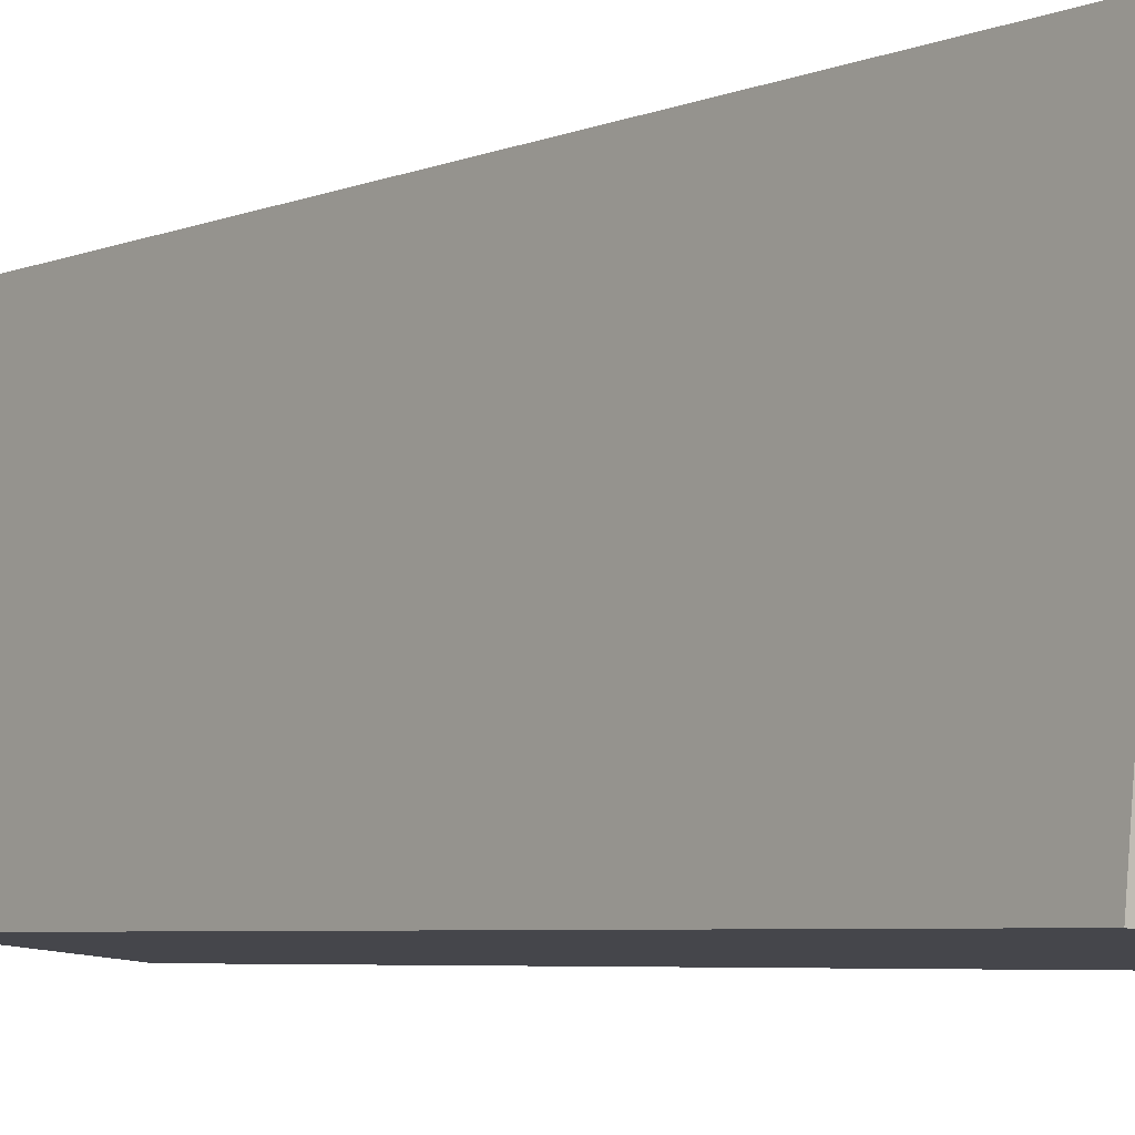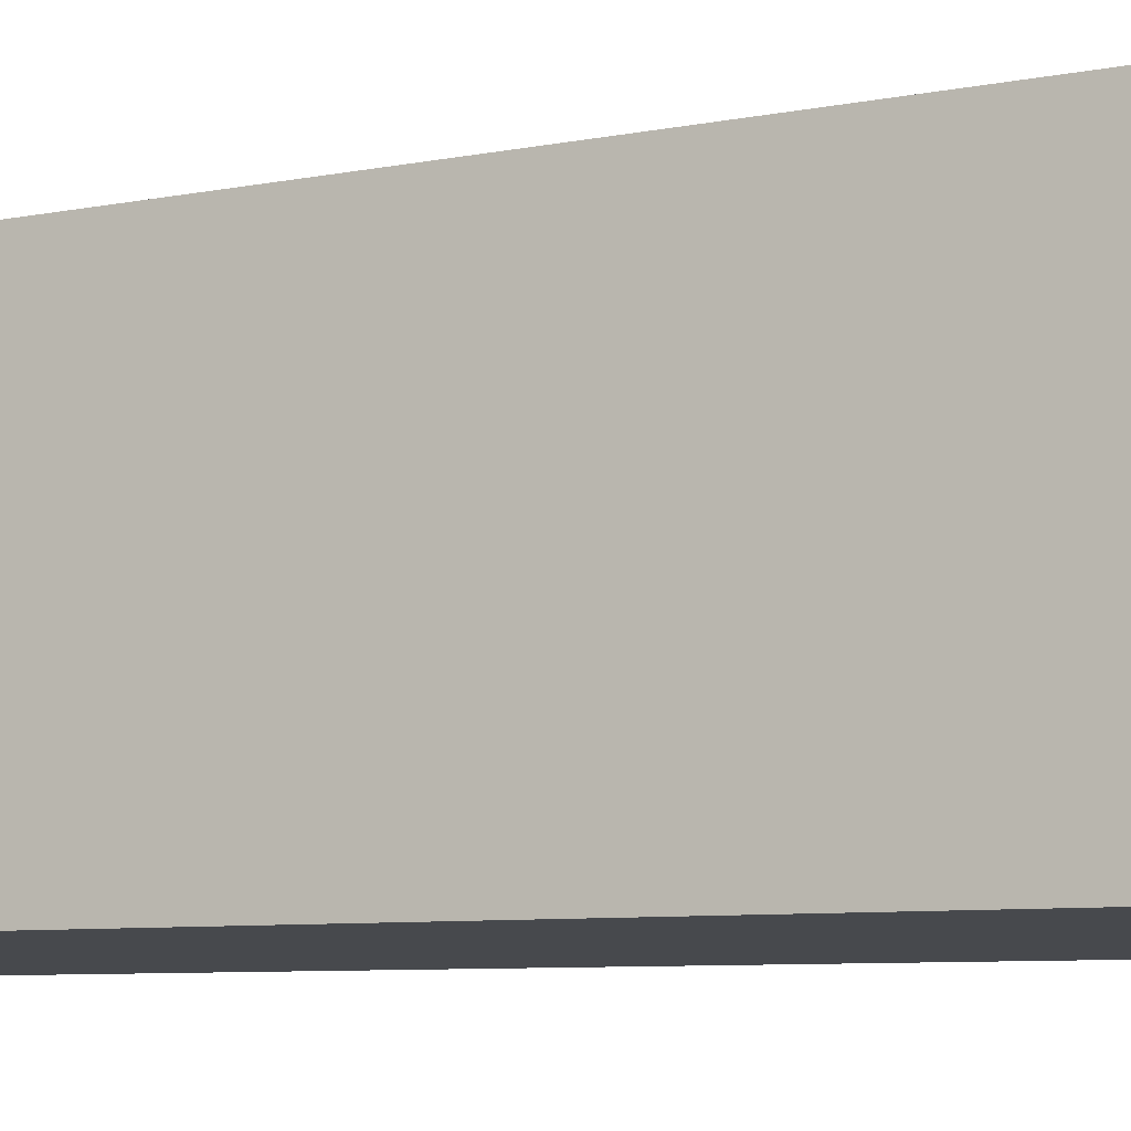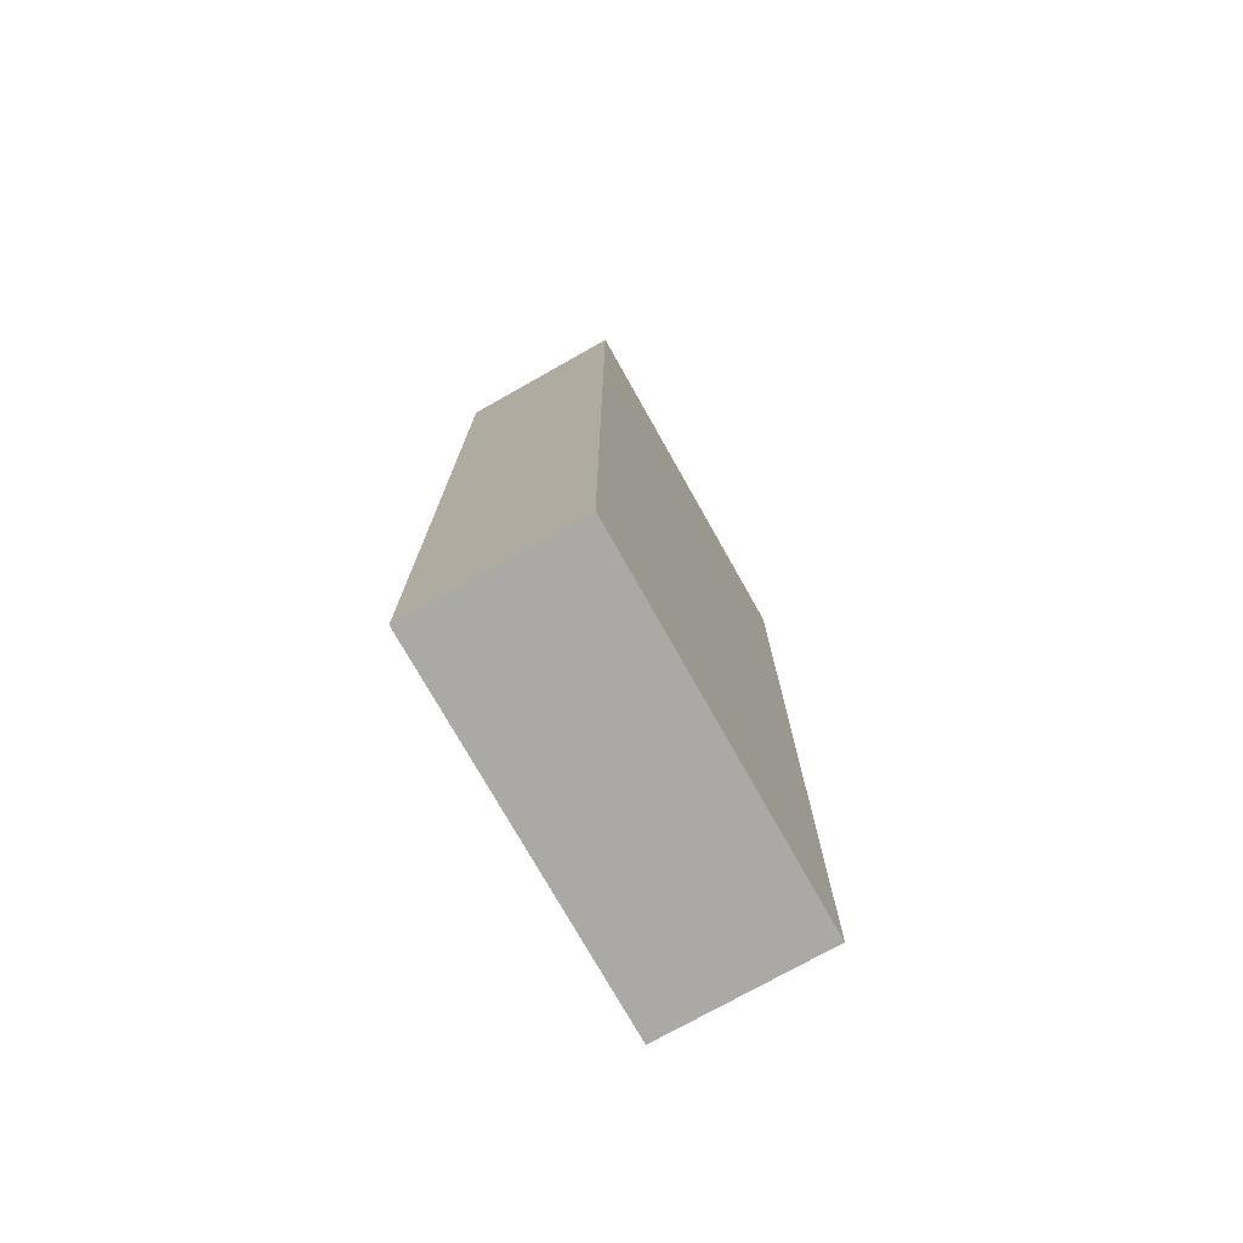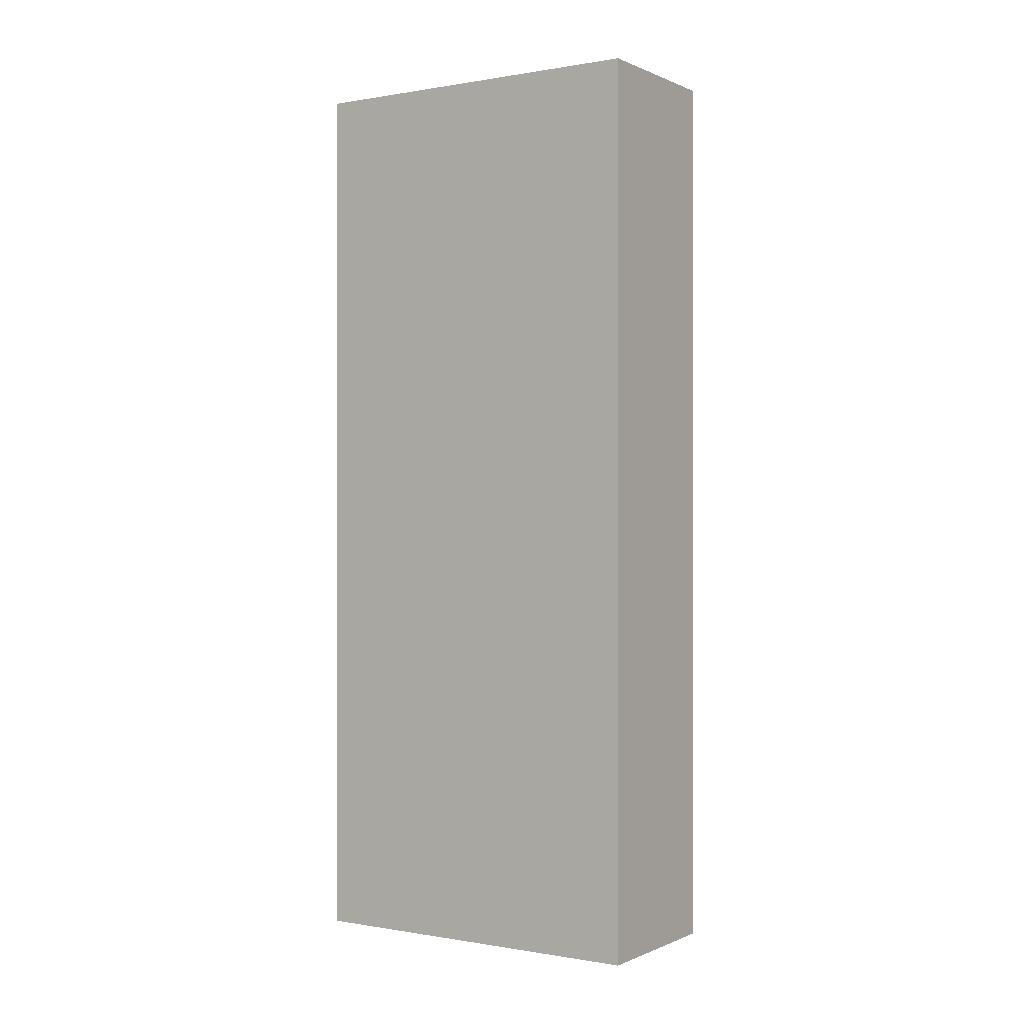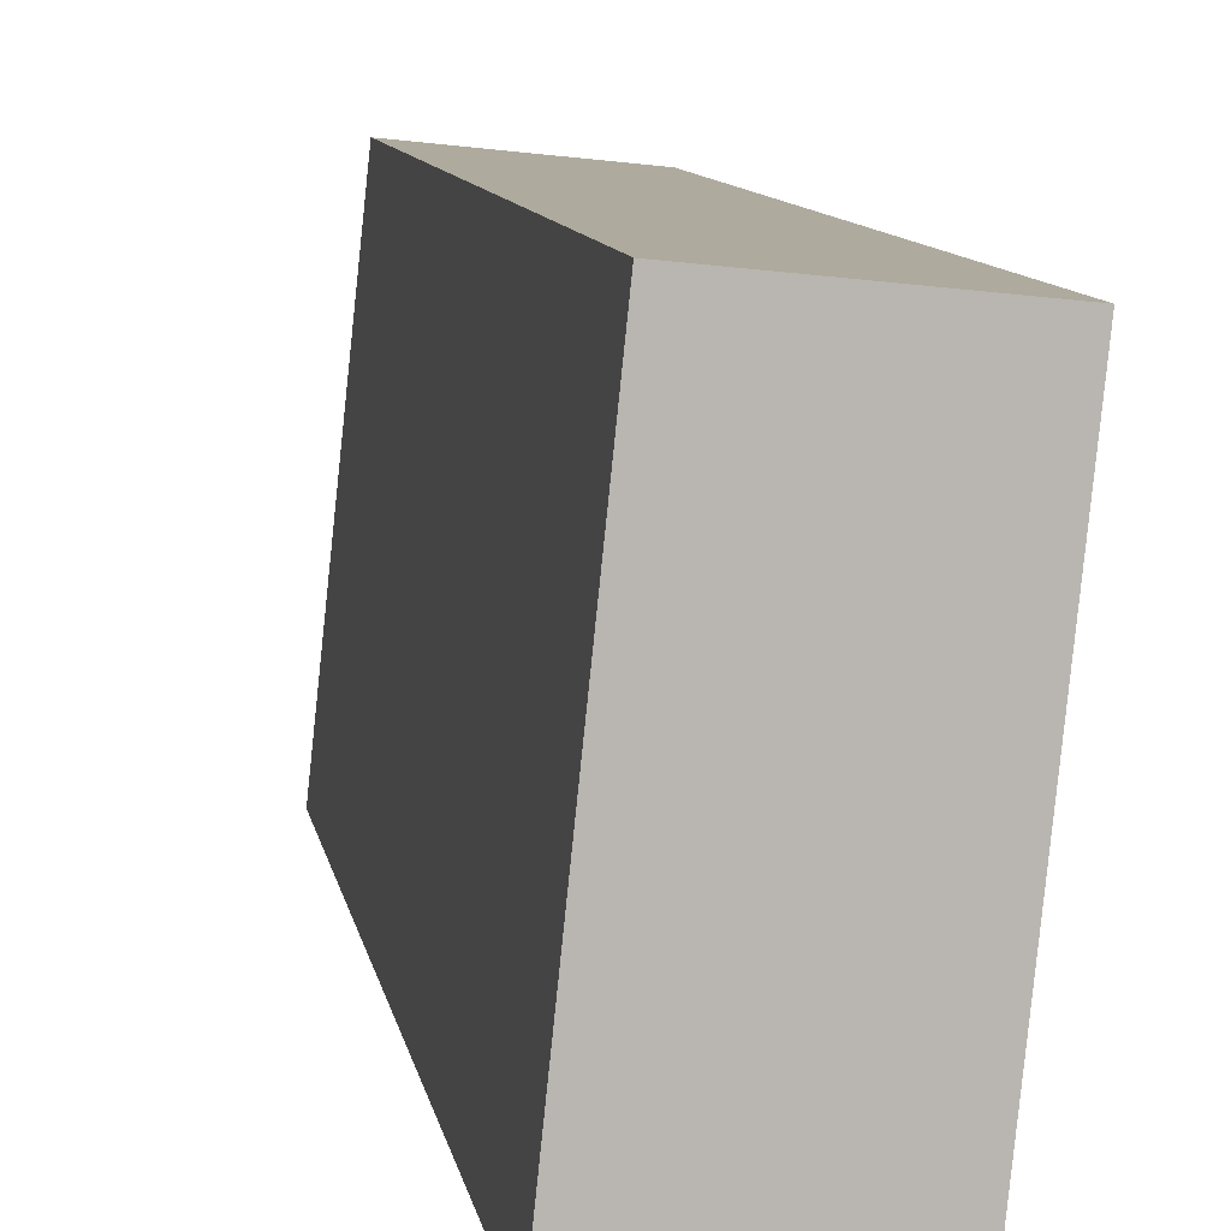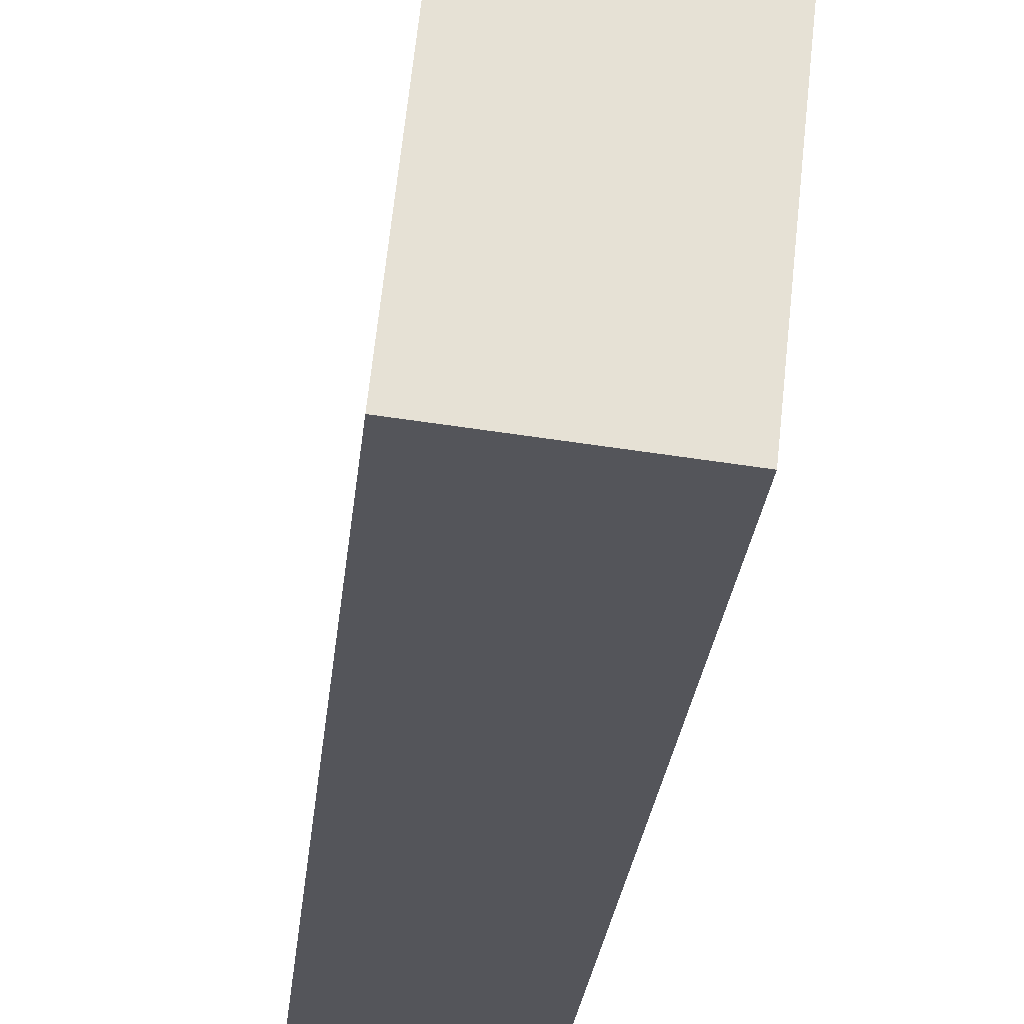
<metadata>
{"format":"obj","ext":"obj","renderer":"f3d","projection":"perspective","resolution":1024,"background":"white","views":[{"elev":-5.2,"azim":-38.3,"up":"+Z"},{"elev":-6.9,"azim":-58.4,"up":"+Z"},{"elev":-75.3,"azim":35.4,"up":"+Y"},{"elev":-0.1,"azim":-50.9,"up":"+Y"},{"elev":8.6,"azim":-8.5,"up":"+Z"},{"elev":-24.7,"azim":-5.3,"up":"+Z"}]}
</metadata>
<code>
o Cube
v 0.3445 -2.527 -1.042
v 0.5535 -2.527 0.9473
v -0.3445 -2.527 1.042
v -0.5535 -2.527 -0.9473
v 0.3445 2.527 -1.042
v 0.5535 2.527 0.9473
v -0.3445 2.527 1.042
v -0.5535 2.527 -0.9473
f 1 3 4
f 5 7 6
f 5 2 1
f 6 3 2
f 7 4 3
f 1 8 5
f 1 2 3
f 5 8 7
f 5 6 2
f 6 7 3
f 7 8 4
f 1 4 8

</code>
